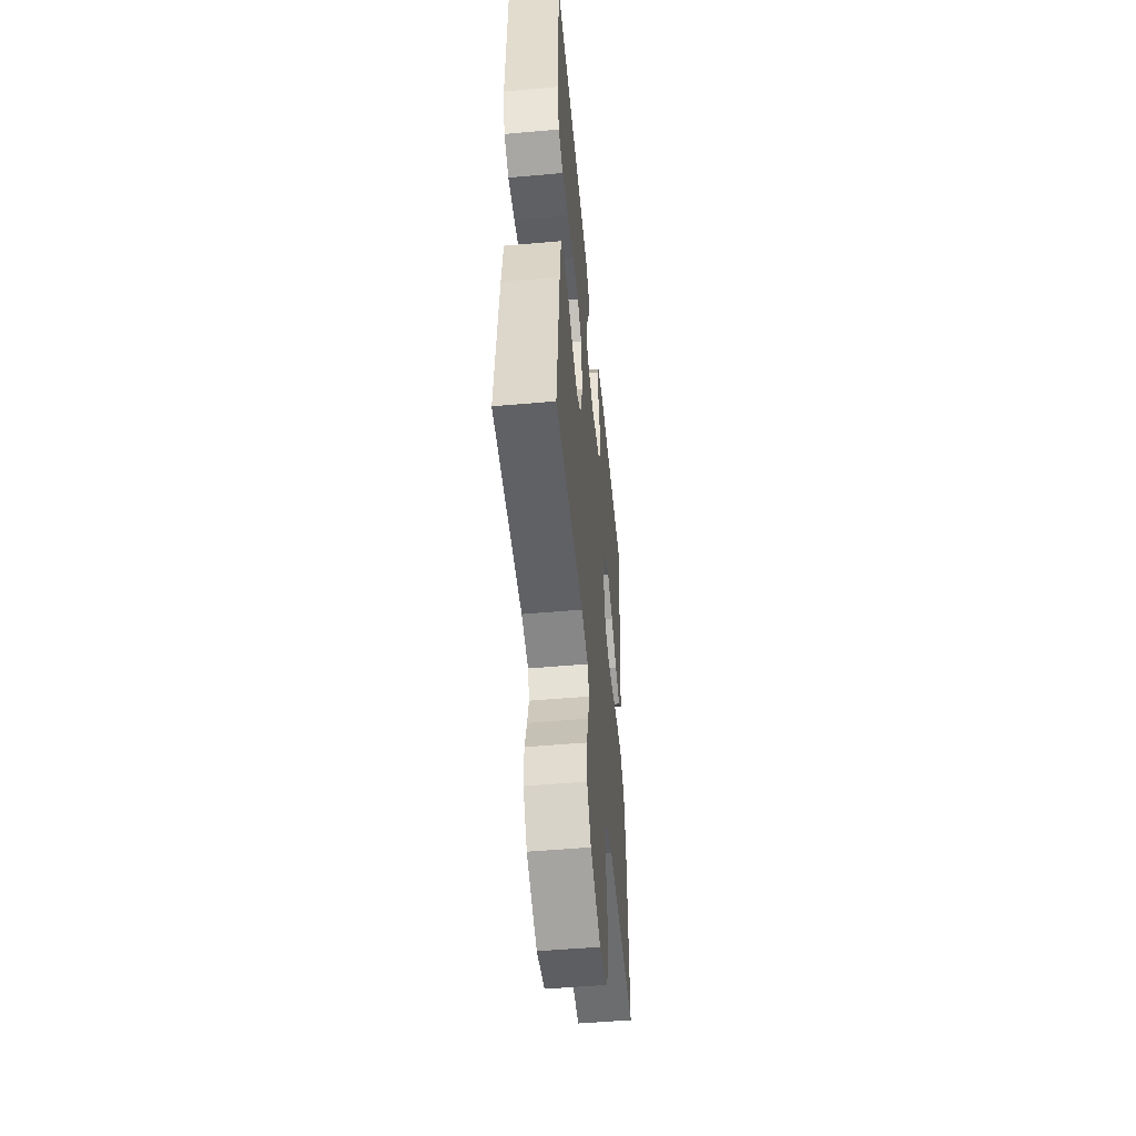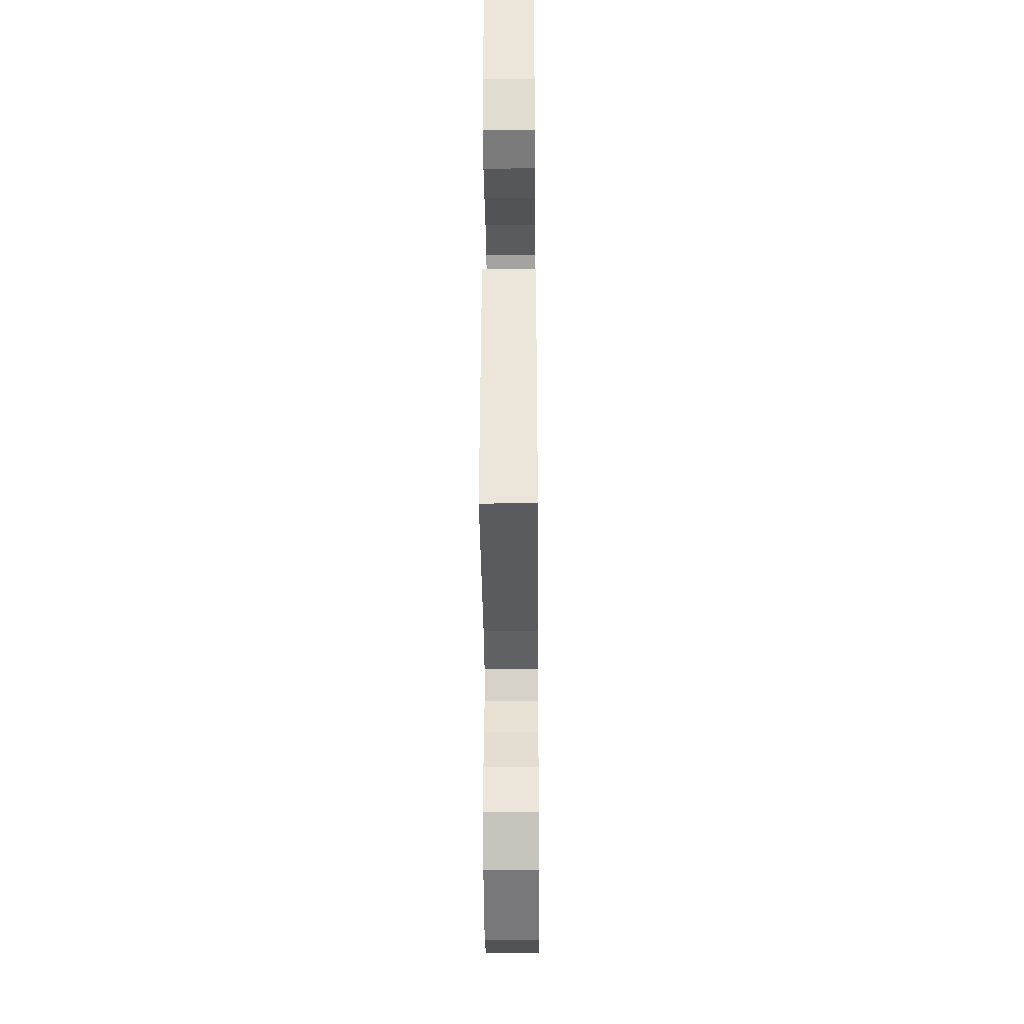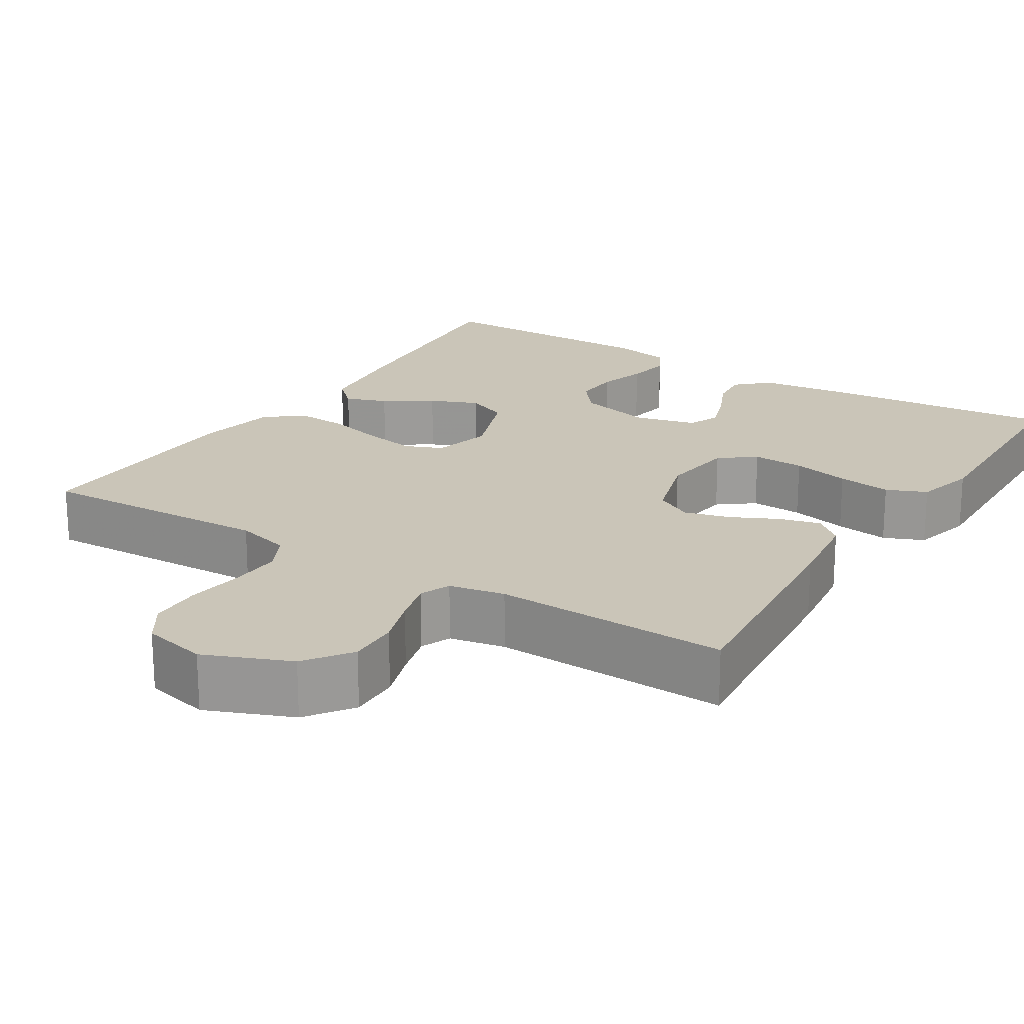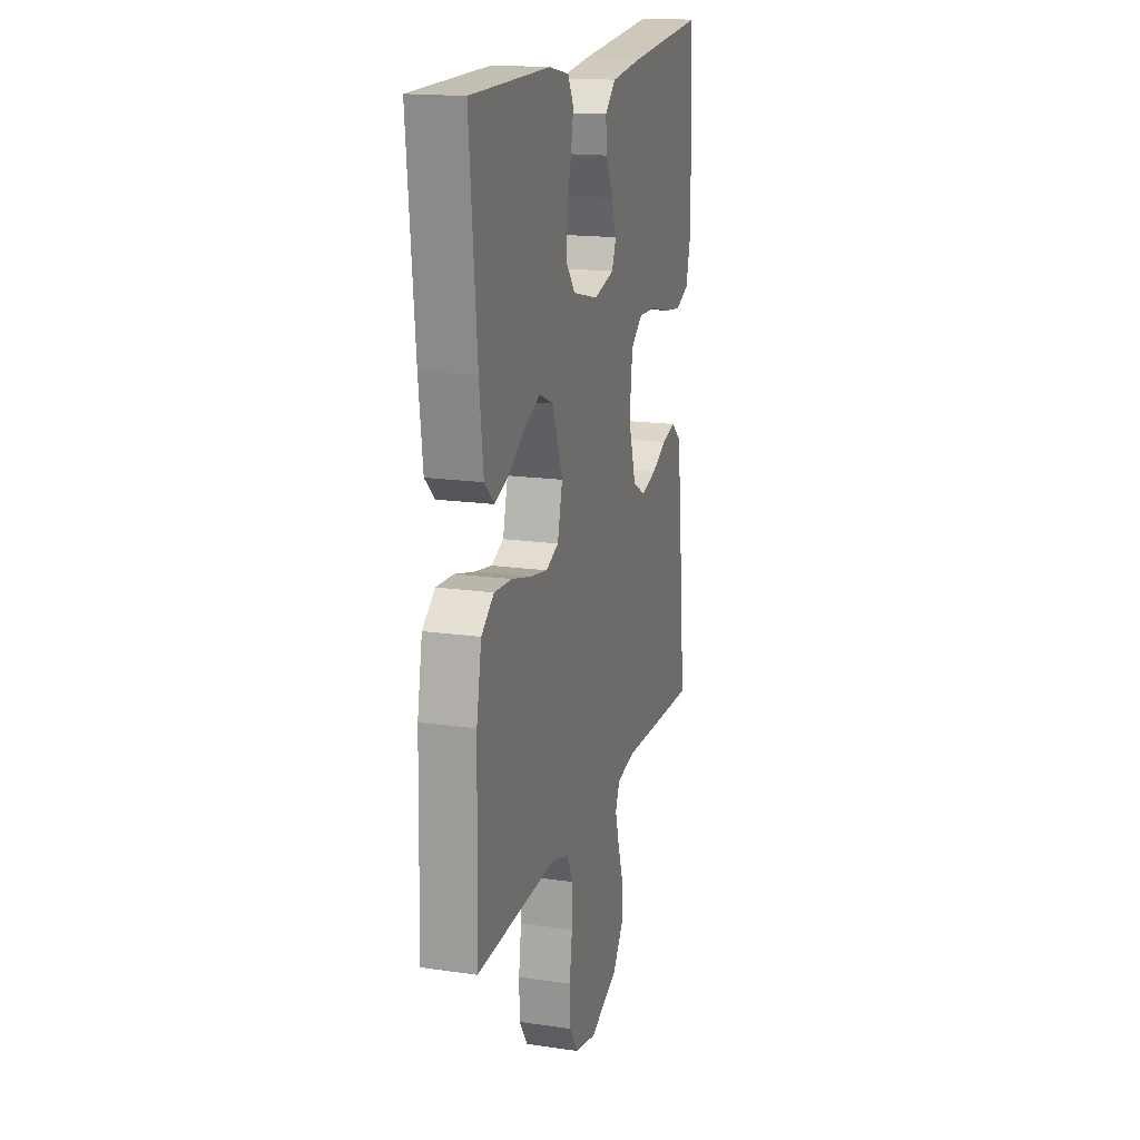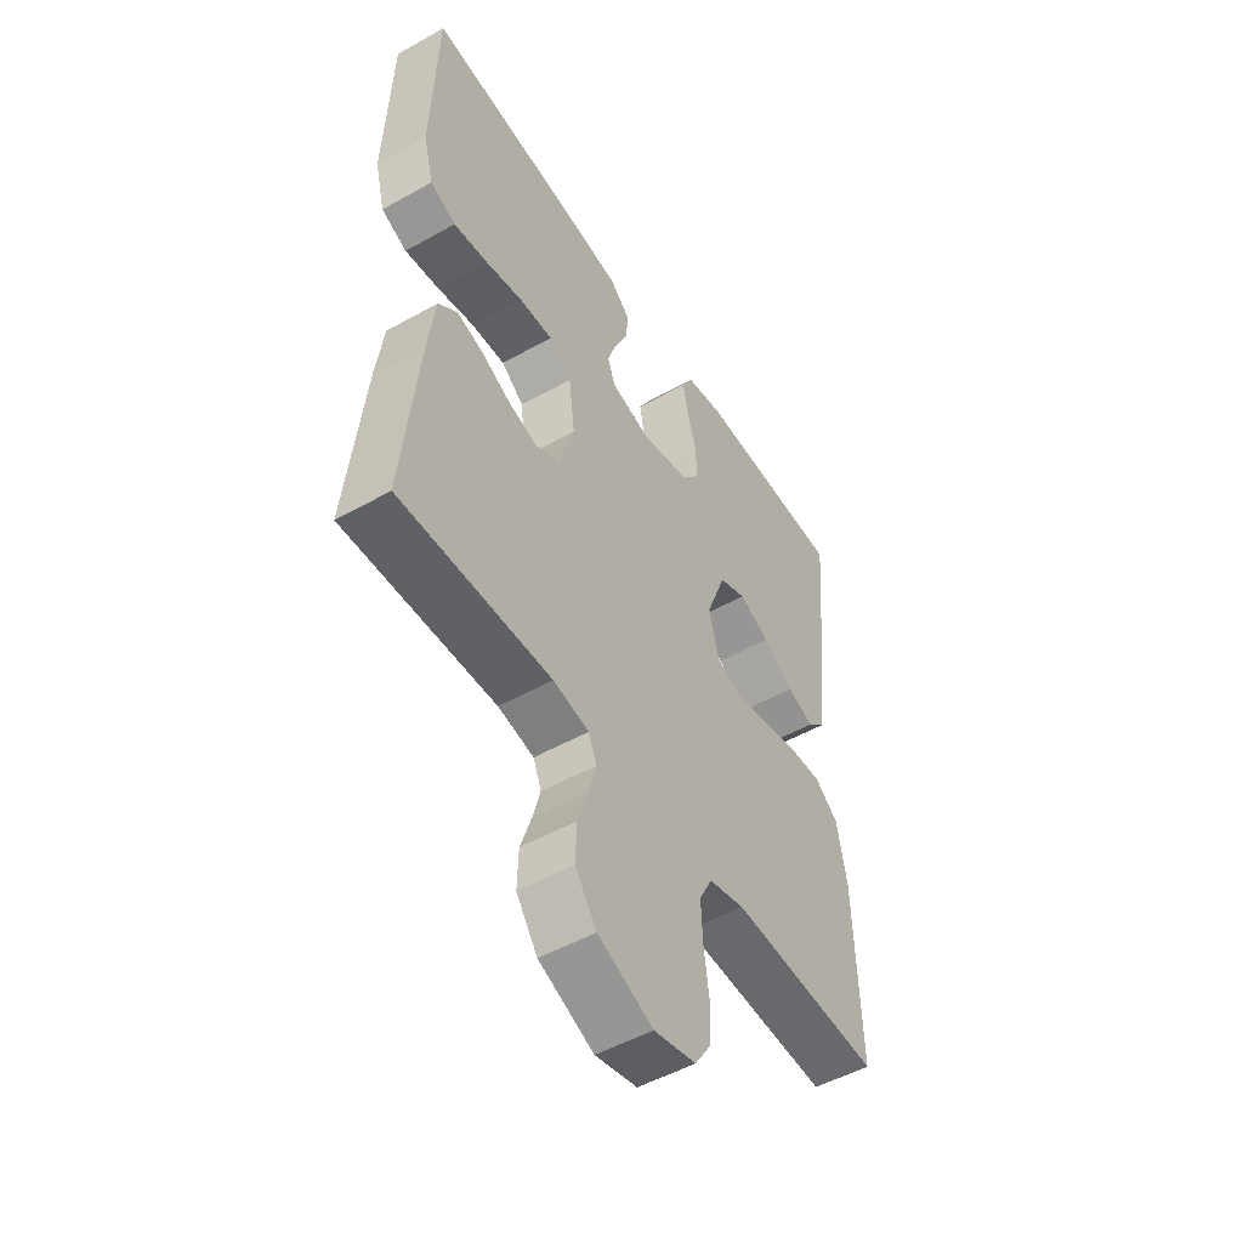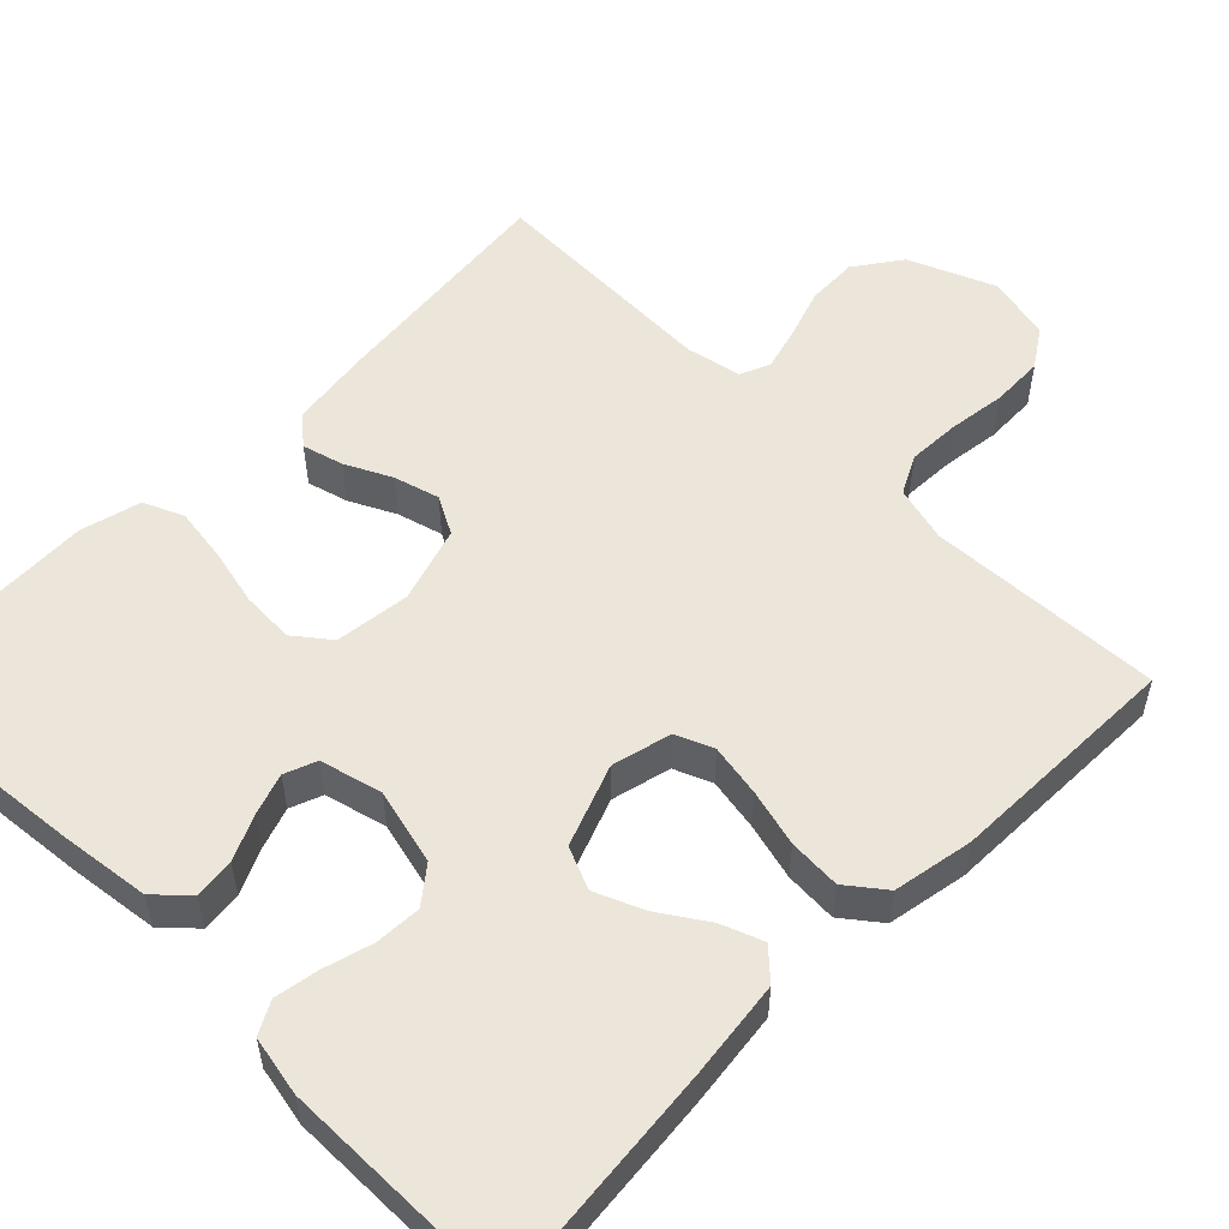
<metadata>
{"format":"obj","ext":"obj","renderer":"f3d","projection":"perspective","resolution":1024,"background":"white","views":[{"elev":-51.5,"azim":-84.5,"up":"+Z"},{"elev":-35.1,"azim":-89.5,"up":"+Z"},{"elev":20.4,"azim":-147.7,"up":"+Y"},{"elev":17.1,"azim":106.1,"up":"+Z"},{"elev":-50.9,"azim":-58.5,"up":"+Z"},{"elev":54.3,"azim":44.5,"up":"+Y"}]}
</metadata>
<code>
v 0.5 0.07 -0.5
v 0.2 0.07 -0.487
v 0.129 0.07 -0.506
v 0.104 0.07 -0.555
v 0.107 0.07 -0.622
v 0.117 0.07 -0.695
v 0.115 0.07 -0.762
v 0.083 0.07 -0.811
v 0 0.07 -0.83
v -0.109 0.07 -0.785
v -0.151 0.07 -0.726
v -0.149 0.07 -0.661
v -0.128 0.07 -0.598
v -0.113 0.07 -0.543
v -0.129 0.07 -0.504
v -0.2 0.07 -0.49
v -0.5 0.07 -0.5
v -0.47 0.07 -0.2
v -0.456 0.07 -0.095
v -0.419 0.07 -0.064
v -0.367 0.07 -0.078
v -0.308 0.07 -0.107
v -0.25 0.07 -0.123
v -0.202 0.07 -0.097
v -0.172 0.07 0
v -0.184 0.07 0.096
v -0.229 0.07 0.131
v -0.296 0.07 0.128
v -0.37 0.07 0.111
v -0.439 0.07 0.101
v -0.49 0.07 0.123
v -0.51 0.07 0.2
v -0.5 0.07 0.5
v -0.2 0.07 0.472
v -0.086 0.07 0.458
v -0.045 0.07 0.42
v -0.051 0.07 0.368
v -0.077 0.07 0.311
v -0.095 0.07 0.258
v -0.079 0.07 0.217
v 0 0.07 0.197
v 0.097 0.07 0.221
v 0.133 0.07 0.267
v 0.13 0.07 0.326
v 0.112 0.07 0.389
v 0.102 0.07 0.445
v 0.124 0.07 0.486
v 0.2 0.07 0.501
v 0.5 0.07 0.5
v 0.472 0.07 0.2
v 0.457 0.07 0.076
v 0.42 0.07 0.041
v 0.367 0.07 0.061
v 0.306 0.07 0.101
v 0.244 0.07 0.127
v 0.19 0.07 0.104
v 0.151 0.07 0
v 0.17 0.07 -0.076
v 0.218 0.07 -0.096
v 0.285 0.07 -0.084
v 0.358 0.07 -0.065
v 0.425 0.07 -0.061
v 0.473 0.07 -0.098
v 0.492 0.07 -0.2
v 0.5 0 -0.5
v 0.2 0 -0.487
v 0.129 0 -0.506
v 0.104 0 -0.555
v 0.107 0 -0.622
v 0.117 0 -0.695
v 0.115 0 -0.762
v 0.083 0 -0.811
v 0 0 -0.83
v -0.109 0 -0.785
v -0.151 0 -0.726
v -0.149 0 -0.661
v -0.128 0 -0.598
v -0.113 0 -0.543
v -0.129 0 -0.504
v -0.2 0 -0.49
v -0.5 0 -0.5
v -0.47 0 -0.2
v -0.456 0 -0.095
v -0.419 0 -0.064
v -0.367 0 -0.078
v -0.308 0 -0.107
v -0.25 0 -0.123
v -0.202 0 -0.097
v -0.172 0 0
v -0.184 0 0.096
v -0.229 0 0.131
v -0.296 0 0.128
v -0.37 0 0.111
v -0.439 0 0.101
v -0.49 0 0.123
v -0.51 0 0.2
v -0.5 0 0.5
v -0.2 0 0.472
v -0.086 0 0.458
v -0.045 0 0.42
v -0.051 0 0.368
v -0.077 0 0.311
v -0.095 0 0.258
v -0.079 0 0.217
v 0 0 0.197
v 0.097 0 0.221
v 0.133 0 0.267
v 0.13 0 0.326
v 0.112 0 0.389
v 0.102 0 0.445
v 0.124 0 0.486
v 0.2 0 0.501
v 0.5 0 0.5
v 0.472 0 0.2
v 0.457 0 0.076
v 0.42 0 0.041
v 0.367 0 0.061
v 0.306 0 0.101
v 0.244 0 0.127
v 0.19 0 0.104
v 0.151 0 0
v 0.17 0 -0.076
v 0.218 0 -0.096
v 0.285 0 -0.084
v 0.358 0 -0.065
v 0.425 0 -0.061
v 0.473 0 -0.098
v 0.492 0 -0.2
f 64 1 2
f 63 64 2
f 62 63 2
f 61 62 2
f 60 61 2
f 59 60 2 3
f 58 59 3 4
f 57 58 4
f 52 53 54
f 51 52 54
f 50 51 54
f 49 50 54
f 48 49 54
f 47 48 54
f 46 47 54
f 45 46 54
f 44 45 54
f 43 44 54 55
f 42 43 55 56
f 36 37 38
f 35 36 38
f 34 35 38
f 33 34 38
f 32 33 38
f 31 32 38
f 30 31 38
f 29 30 38
f 28 29 38
f 27 28 38 39
f 26 27 39 40
f 20 21 22
f 19 20 22
f 18 19 22
f 17 18 22
f 16 17 22
f 15 16 22 23
f 14 15 23 24
f 11 12 13
f 10 11 13
f 9 10 13
f 8 9 13
f 7 8 13
f 6 7 13
f 5 6 13
f 4 5 13 14
f 14 24 25
f 4 14 25
f 57 4 25
f 57 25 26
f 56 57 26
f 42 56 26
f 41 42 26
f 26 40 41
f 66 65 128
f 66 128 127
f 66 127 126
f 66 126 125
f 66 125 124
f 67 66 124 123
f 68 67 123 122
f 68 122 121
f 118 117 116
f 118 116 115
f 118 115 114
f 118 114 113
f 118 113 112
f 118 112 111
f 118 111 110
f 118 110 109
f 118 109 108
f 119 118 108 107
f 120 119 107 106
f 102 101 100
f 102 100 99
f 102 99 98
f 102 98 97
f 102 97 96
f 102 96 95
f 102 95 94
f 102 94 93
f 102 93 92
f 103 102 92 91
f 104 103 91 90
f 86 85 84
f 86 84 83
f 86 83 82
f 86 82 81
f 86 81 80
f 87 86 80 79
f 88 87 79 78
f 77 76 75
f 77 75 74
f 77 74 73
f 77 73 72
f 77 72 71
f 77 71 70
f 77 70 69
f 78 77 69 68
f 89 88 78
f 89 78 68
f 89 68 121
f 90 89 121
f 90 121 120
f 90 120 106
f 90 106 105
f 105 104 90
f 1 65 66 2
f 2 66 67 3
f 3 67 68 4
f 4 68 69 5
f 5 69 70 6
f 6 70 71 7
f 7 71 72 8
f 8 72 73 9
f 9 73 74 10
f 10 74 75 11
f 11 75 76 12
f 12 76 77 13
f 13 77 78 14
f 14 78 79 15
f 15 79 80 16
f 16 80 81 17
f 17 81 82 18
f 18 82 83 19
f 19 83 84 20
f 20 84 85 21
f 21 85 86 22
f 22 86 87 23
f 23 87 88 24
f 24 88 89 25
f 25 89 90 26
f 26 90 91 27
f 27 91 92 28
f 28 92 93 29
f 29 93 94 30
f 30 94 95 31
f 31 95 96 32
f 32 96 97 33
f 33 97 98 34
f 34 98 99 35
f 35 99 100 36
f 36 100 101 37
f 37 101 102 38
f 38 102 103 39
f 39 103 104 40
f 40 104 105 41
f 41 105 106 42
f 42 106 107 43
f 43 107 108 44
f 44 108 109 45
f 45 109 110 46
f 46 110 111 47
f 47 111 112 48
f 48 112 113 49
f 49 113 114 50
f 50 114 115 51
f 51 115 116 52
f 52 116 117 53
f 53 117 118 54
f 54 118 119 55
f 55 119 120 56
f 56 120 121 57
f 57 121 122 58
f 58 122 123 59
f 59 123 124 60
f 60 124 125 61
f 61 125 126 62
f 62 126 127 63
f 63 127 128 64
f 64 128 65 1

</code>
